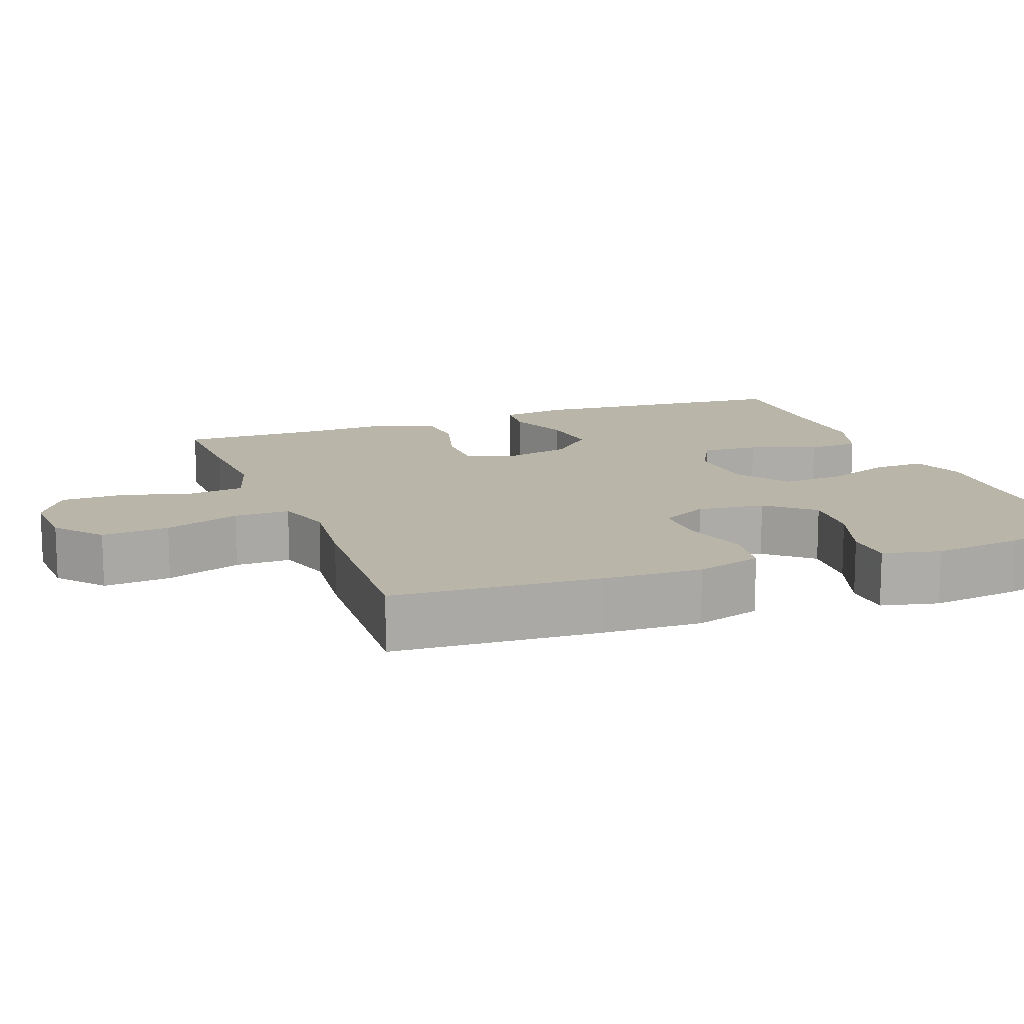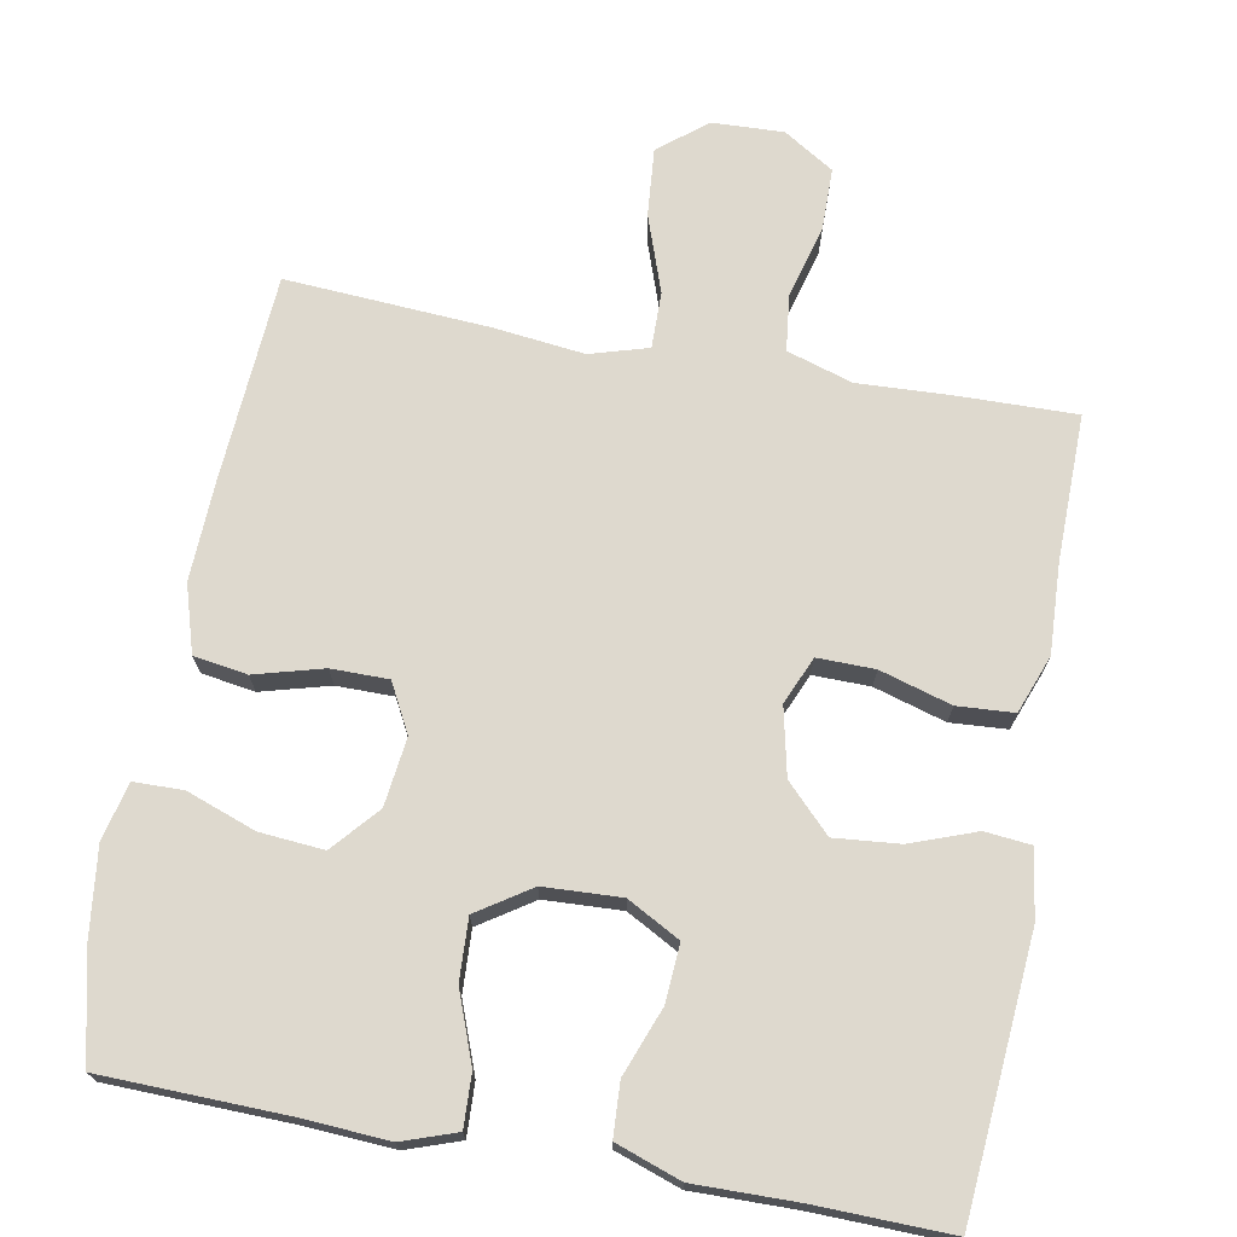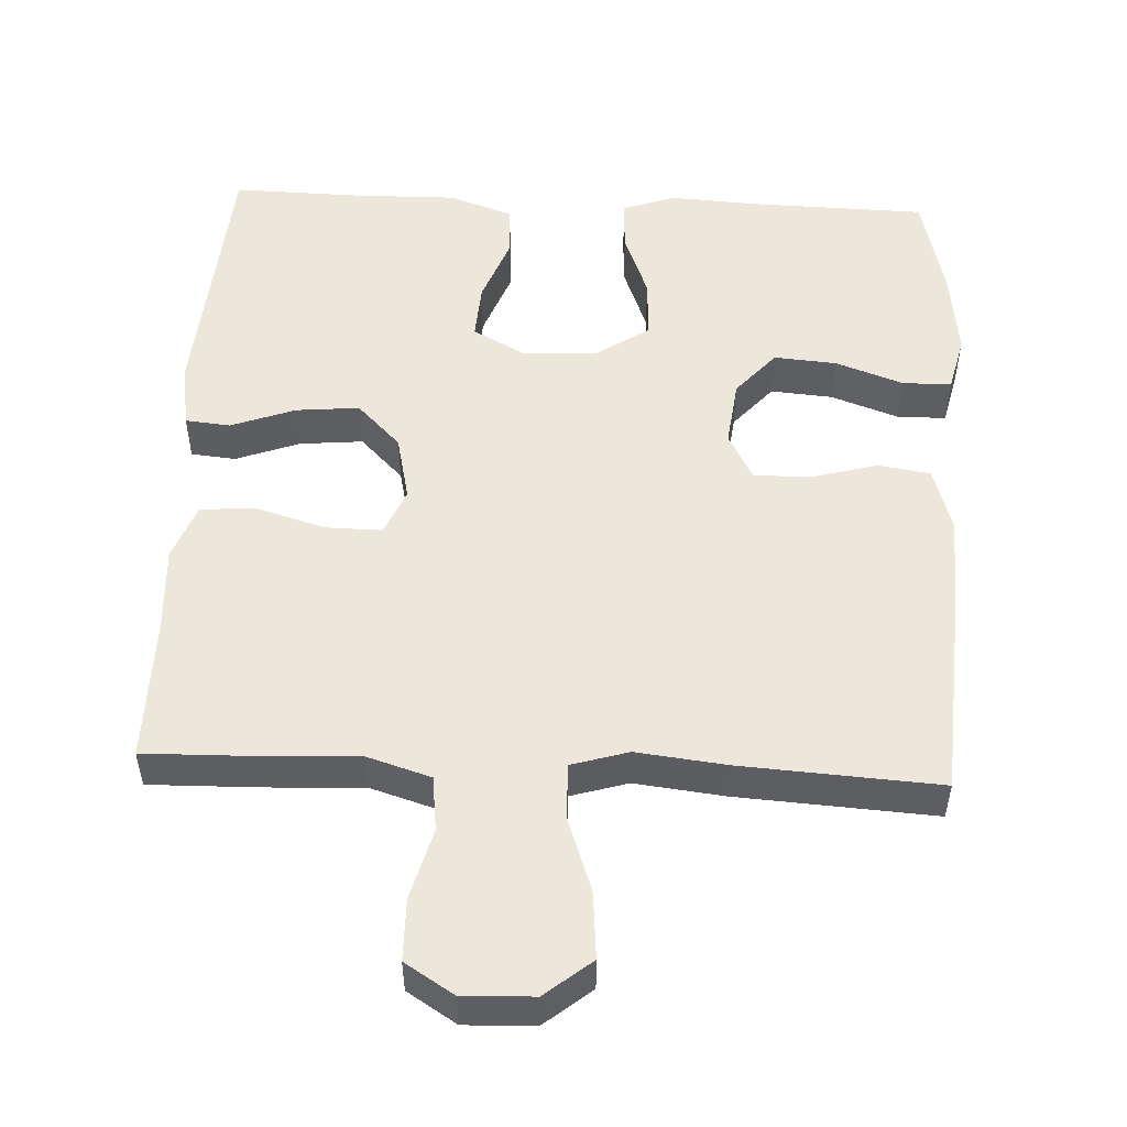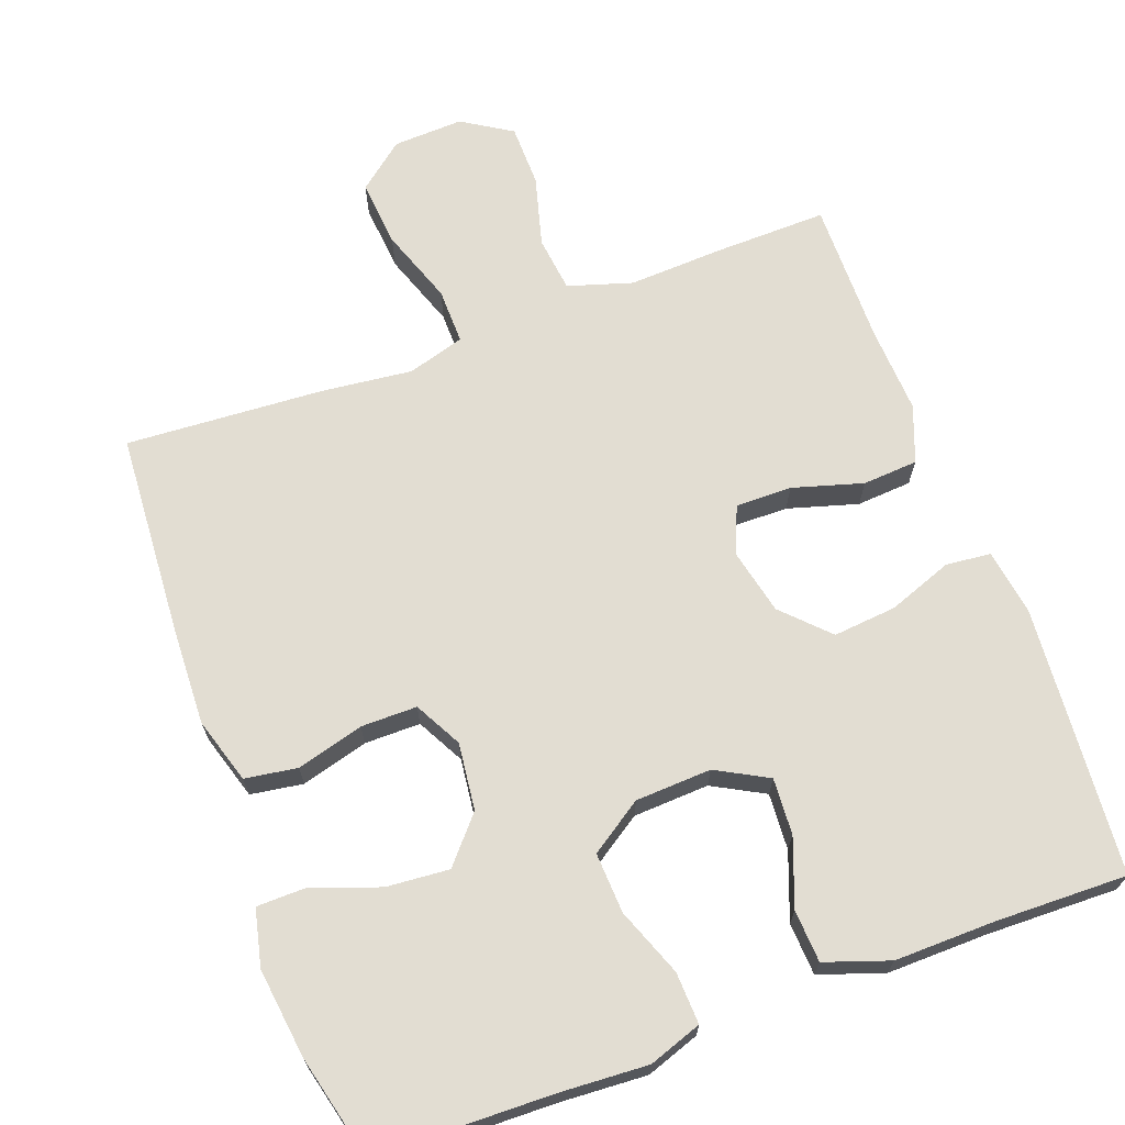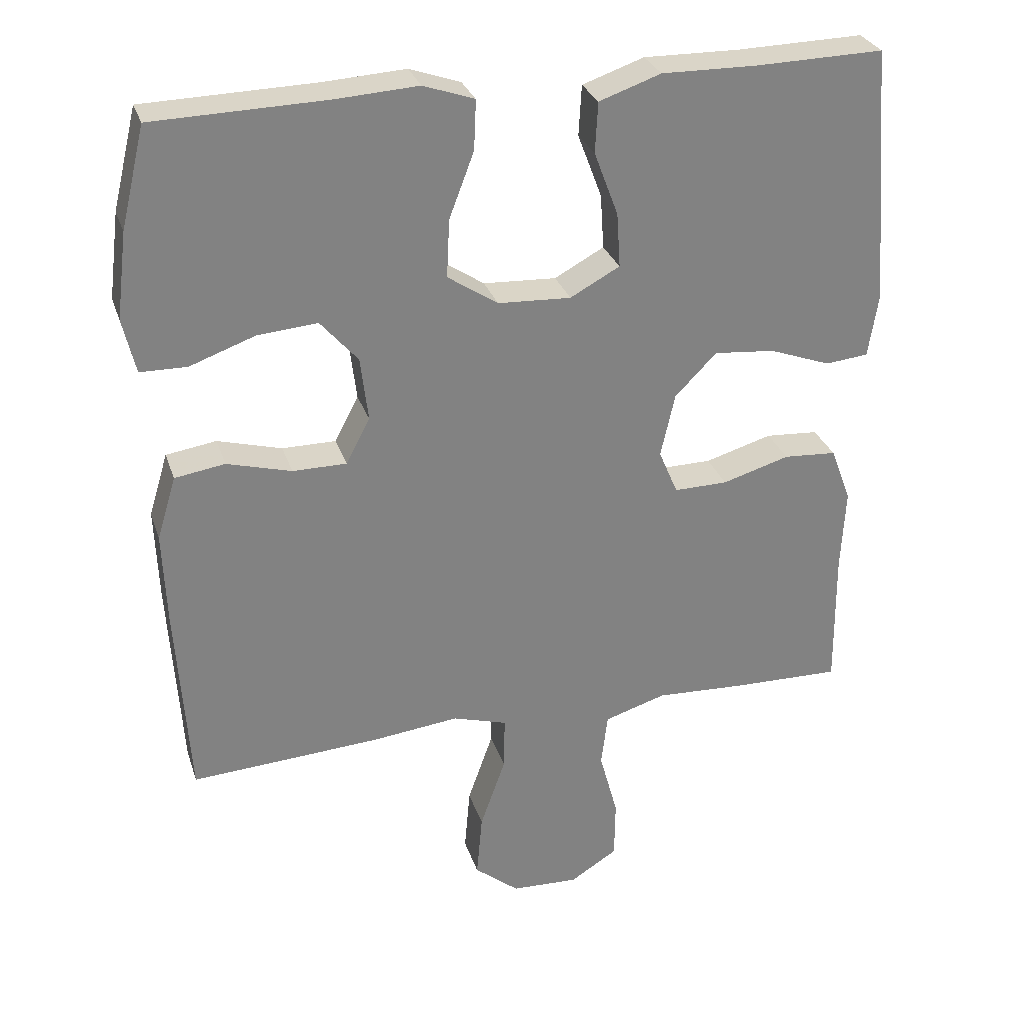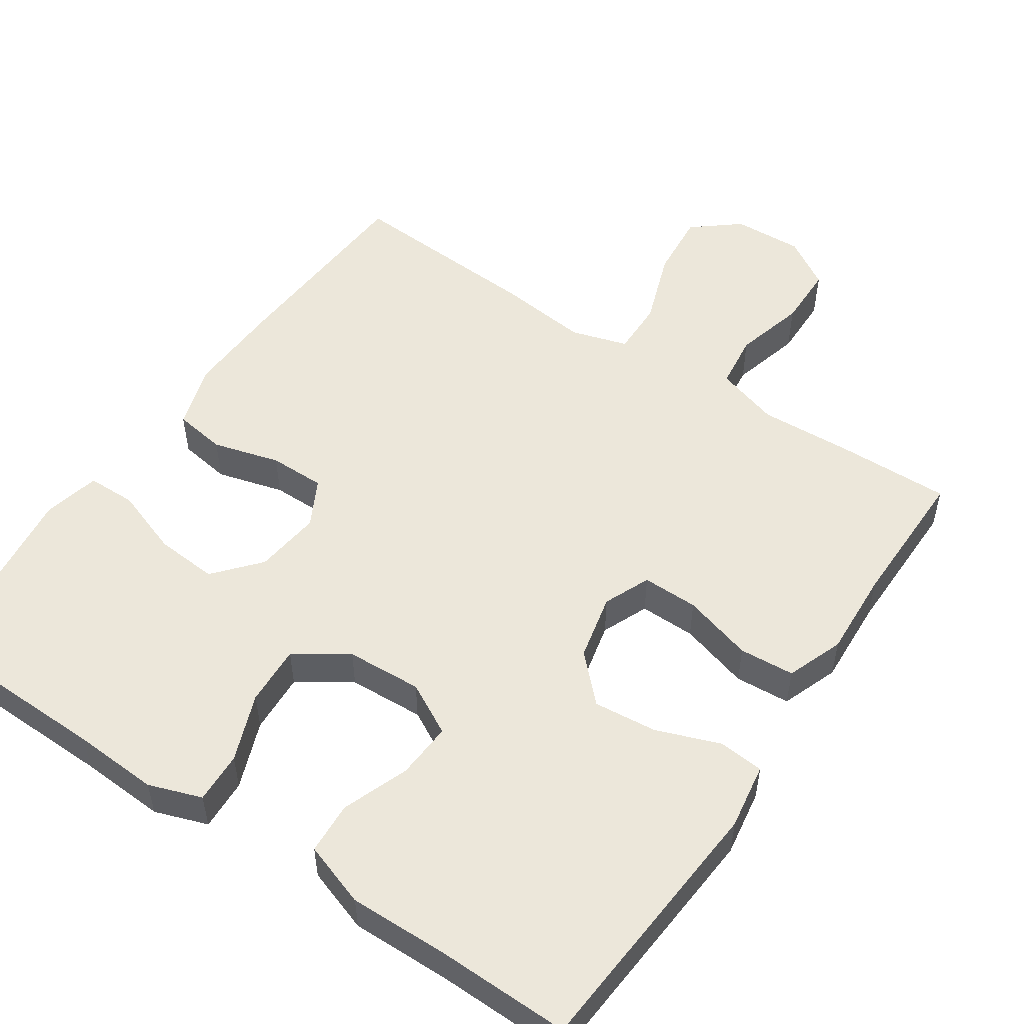
<metadata>
{"format":"obj","ext":"obj","renderer":"f3d","projection":"perspective","resolution":1024,"background":"white","views":[{"elev":13.4,"azim":-110.8,"up":"+Y"},{"elev":71.6,"azim":10.5,"up":"+Y"},{"elev":51.8,"azim":-177.3,"up":"+Y"},{"elev":68.2,"azim":-20.3,"up":"+Y"},{"elev":29.3,"azim":-16.6,"up":"+Z"},{"elev":52.4,"azim":33.8,"up":"+Y"}]}
</metadata>
<code>
v 0.5 0.07 0.5
v 0.529 0.07 0.135
v 0.515 0.07 0.045
v 0.454 0.07 0.039
v 0.367 0.07 0.071
v 0.281 0.07 0.079
v 0.222 0.07 0.019
v 0.202 0.07 -0.071
v 0.229 0.07 -0.134
v 0.305 0.07 -0.133
v 0.4 0.07 -0.105
v 0.475 0.07 -0.11
v 0.504 0.07 -0.187
v 0.498 0.07 -0.305
v 0.5 0.07 -0.5
v 0.348 0.07 -0.497
v 0.219 0.07 -0.491
v 0.132 0.07 -0.518
v 0.123 0.07 -0.593
v 0.149 0.07 -0.689
v 0.148 0.07 -0.773
v 0.081 0.07 -0.815
v -0.014 0.07 -0.811
v -0.077 0.07 -0.76
v -0.069 0.07 -0.669
v -0.033 0.07 -0.567
v -0.032 0.07 -0.492
v -0.109 0.07 -0.469
v -0.231 0.07 -0.483
v -0.5 0.07 -0.5
v -0.518 0.07 -0.222
v -0.523 0.07 -0.091
v -0.496 0.07 -0.002
v -0.425 0.07 0.009
v -0.334 0.07 -0.016
v -0.258 0.07 -0.016
v -0.224 0.07 0.048
v -0.235 0.07 0.139
v -0.288 0.07 0.2
v -0.373 0.07 0.193
v -0.465 0.07 0.16
v -0.531 0.07 0.161
v -0.549 0.07 0.238
v -0.534 0.07 0.359
v -0.5 0.07 0.5
v -0.257 0.07 0.506
v -0.141 0.07 0.513
v -0.069 0.07 0.488
v -0.072 0.07 0.418
v -0.107 0.07 0.326
v -0.111 0.07 0.244
v -0.04 0.07 0.197
v 0.063 0.07 0.192
v 0.133 0.07 0.23
v 0.128 0.07 0.307
v 0.094 0.07 0.397
v 0.098 0.07 0.468
v 0.185 0.07 0.498
v 0.32 0.07 0.496
v 0.5 0 0.5
v 0.529 0 0.135
v 0.515 0 0.045
v 0.454 0 0.039
v 0.367 0 0.071
v 0.281 0 0.079
v 0.222 0 0.019
v 0.202 0 -0.071
v 0.229 0 -0.134
v 0.305 0 -0.133
v 0.4 0 -0.105
v 0.475 0 -0.11
v 0.504 0 -0.187
v 0.498 0 -0.305
v 0.5 0 -0.5
v 0.348 0 -0.497
v 0.219 0 -0.491
v 0.132 0 -0.518
v 0.123 0 -0.593
v 0.149 0 -0.689
v 0.148 0 -0.773
v 0.081 0 -0.815
v -0.014 0 -0.811
v -0.077 0 -0.76
v -0.069 0 -0.669
v -0.033 0 -0.567
v -0.032 0 -0.492
v -0.109 0 -0.469
v -0.231 0 -0.483
v -0.5 0 -0.5
v -0.518 0 -0.222
v -0.523 0 -0.091
v -0.496 0 -0.002
v -0.425 0 0.009
v -0.334 0 -0.016
v -0.258 0 -0.016
v -0.224 0 0.048
v -0.235 0 0.139
v -0.288 0 0.2
v -0.373 0 0.193
v -0.465 0 0.16
v -0.531 0 0.161
v -0.549 0 0.238
v -0.534 0 0.359
v -0.5 0 0.5
v -0.257 0 0.506
v -0.141 0 0.513
v -0.069 0 0.488
v -0.072 0 0.418
v -0.107 0 0.326
v -0.111 0 0.244
v -0.04 0 0.197
v 0.063 0 0.192
v 0.133 0 0.23
v 0.128 0 0.307
v 0.094 0 0.397
v 0.098 0 0.468
v 0.185 0 0.498
v 0.32 0 0.496
f 56 57 58 59
f 55 56 59 1
f 54 55 1 2
f 53 54 2 3
f 52 53 3
f 47 48 49 50
f 46 47 50 51
f 45 46 51
f 44 45 51 52
f 40 41 42 43
f 39 40 43 44
f 32 33 34 35
f 32 35 36
f 31 32 36
f 28 29 30 31
f 27 28 31 36
f 23 24 25 26
f 23 26 27
f 22 23 27
f 19 20 21 22
f 18 19 22 27
f 17 18 27 36
f 14 15 16 17
f 10 11 12 13
f 9 10 13 14
f 3 4 5
f 52 3 5
f 52 5 6
f 39 44 52 6
f 38 39 6 7
f 37 38 7 8
f 36 37 8 9
f 9 14 17 36
f 118 117 116 115
f 60 118 115 114
f 61 60 114 113
f 62 61 113 112
f 62 112 111
f 109 108 107 106
f 110 109 106 105
f 110 105 104
f 111 110 104 103
f 102 101 100 99
f 103 102 99 98
f 94 93 92 91
f 95 94 91
f 95 91 90
f 90 89 88 87
f 95 90 87 86
f 85 84 83 82
f 86 85 82
f 86 82 81
f 81 80 79 78
f 86 81 78 77
f 95 86 77 76
f 76 75 74 73
f 72 71 70 69
f 73 72 69 68
f 64 63 62
f 64 62 111
f 65 64 111
f 65 111 103 98
f 66 65 98 97
f 67 66 97 96
f 68 67 96 95
f 95 76 73 68
f 1 60 61 2
f 2 61 62 3
f 3 62 63 4
f 4 63 64 5
f 5 64 65 6
f 6 65 66 7
f 7 66 67 8
f 8 67 68 9
f 9 68 69 10
f 10 69 70 11
f 11 70 71 12
f 12 71 72 13
f 13 72 73 14
f 14 73 74 15
f 15 74 75 16
f 16 75 76 17
f 17 76 77 18
f 18 77 78 19
f 19 78 79 20
f 20 79 80 21
f 21 80 81 22
f 22 81 82 23
f 23 82 83 24
f 24 83 84 25
f 25 84 85 26
f 26 85 86 27
f 27 86 87 28
f 28 87 88 29
f 29 88 89 30
f 30 89 90 31
f 31 90 91 32
f 32 91 92 33
f 33 92 93 34
f 34 93 94 35
f 35 94 95 36
f 36 95 96 37
f 37 96 97 38
f 38 97 98 39
f 39 98 99 40
f 40 99 100 41
f 41 100 101 42
f 42 101 102 43
f 43 102 103 44
f 44 103 104 45
f 45 104 105 46
f 46 105 106 47
f 47 106 107 48
f 48 107 108 49
f 49 108 109 50
f 50 109 110 51
f 51 110 111 52
f 52 111 112 53
f 53 112 113 54
f 54 113 114 55
f 55 114 115 56
f 56 115 116 57
f 57 116 117 58
f 58 117 118 59
f 59 118 60 1

</code>
